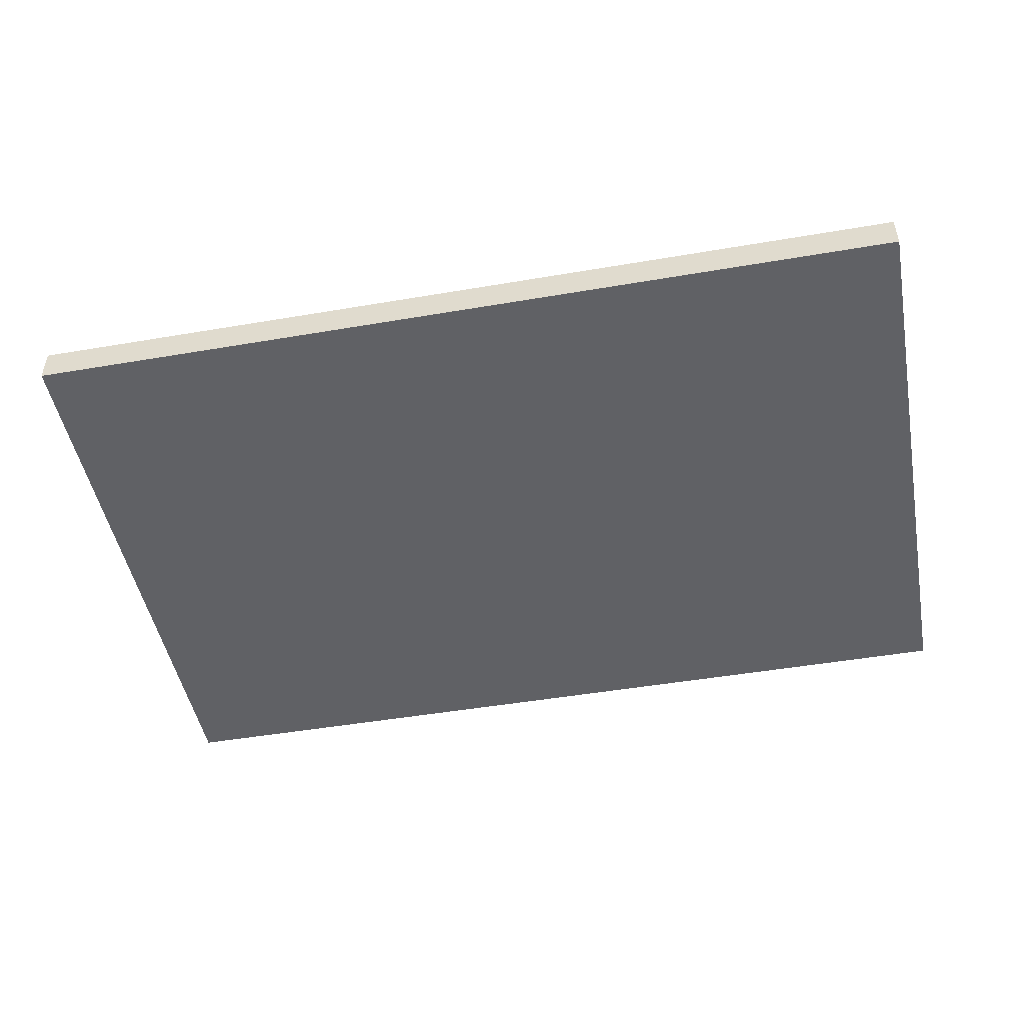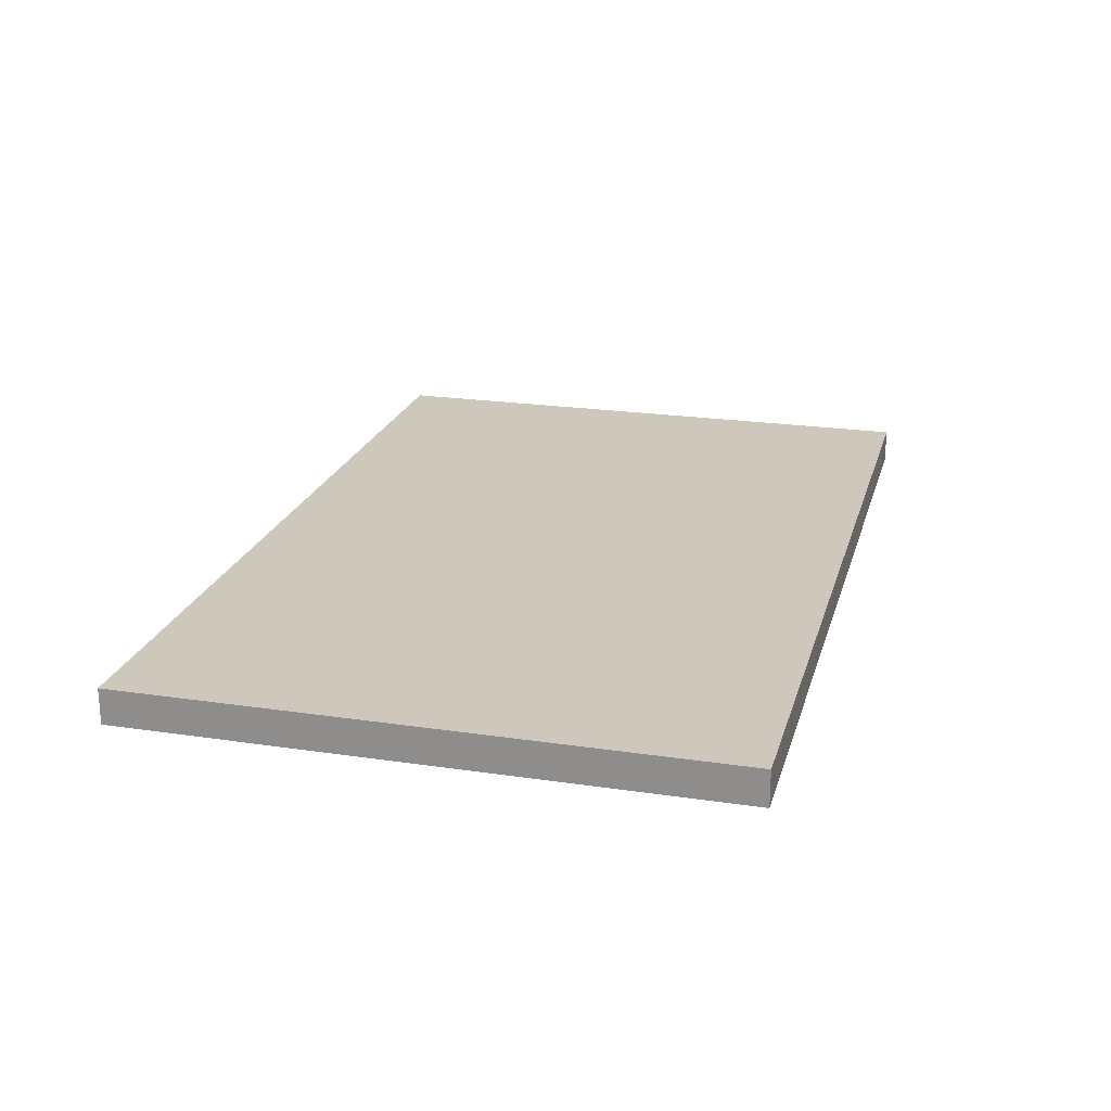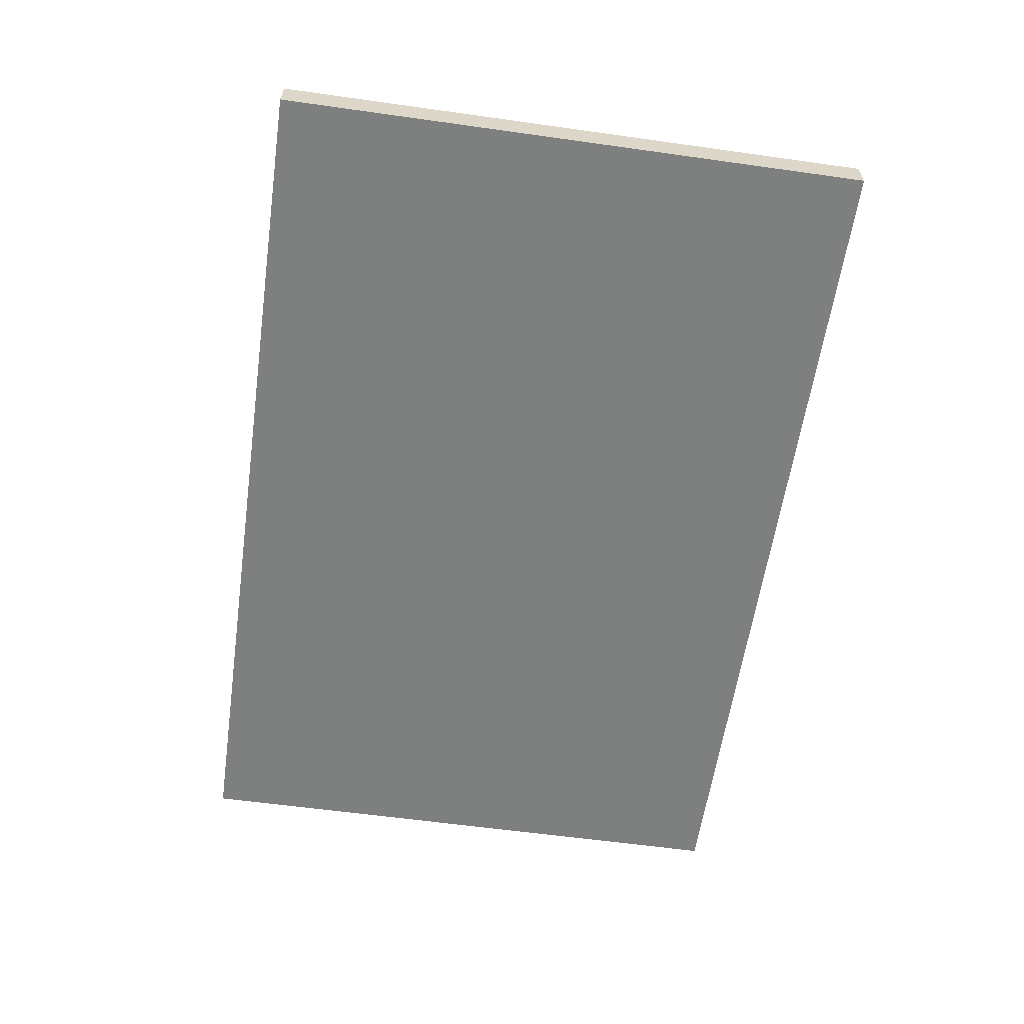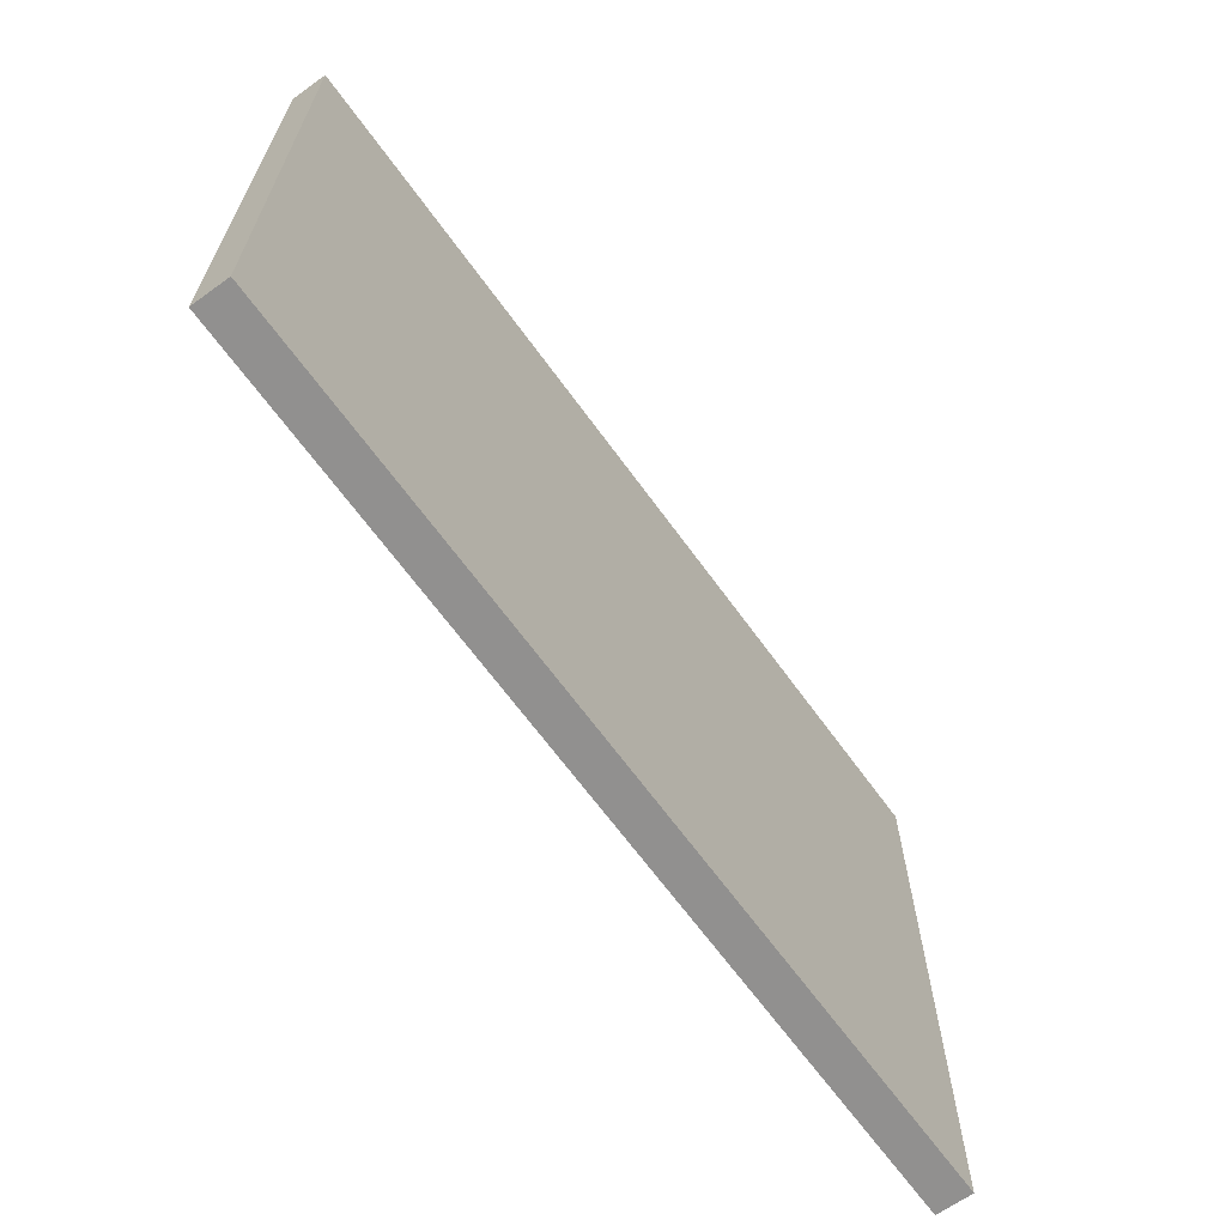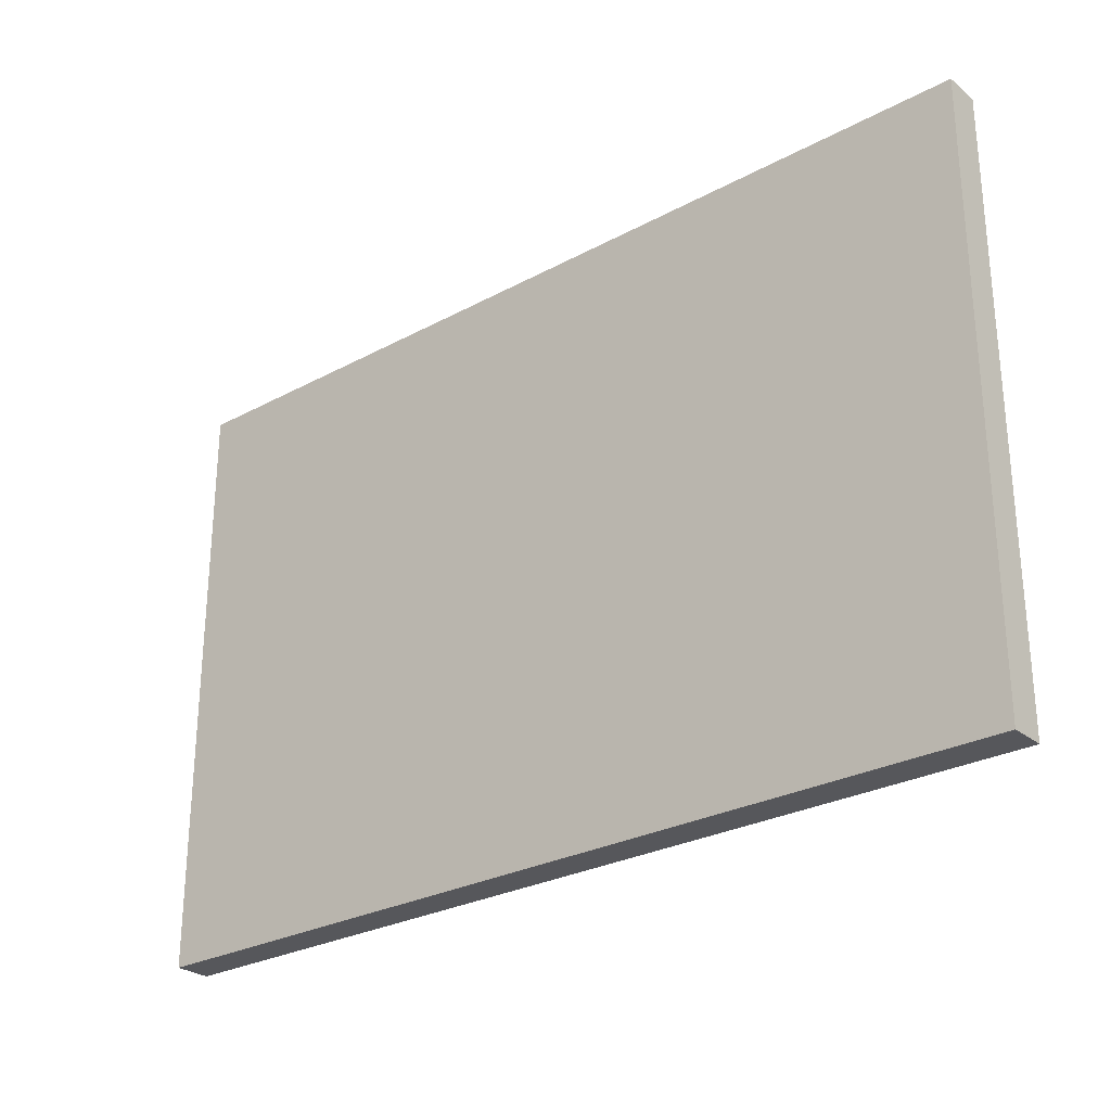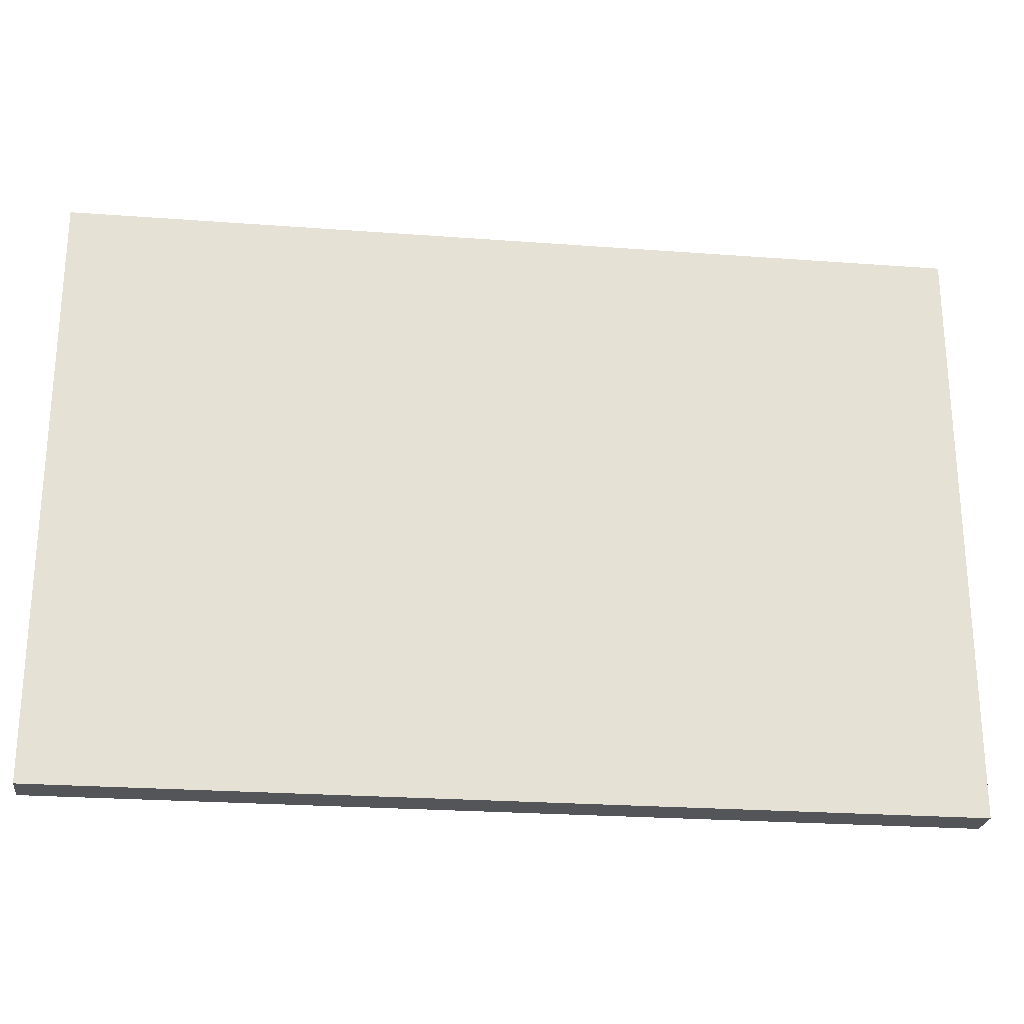
<metadata>
{"format":"obj","ext":"obj","renderer":"f3d","projection":"perspective","resolution":1024,"background":"white","views":[{"elev":-48.2,"azim":10.8,"up":"+Z"},{"elev":21.8,"azim":104.7,"up":"+Z"},{"elev":-59.6,"azim":-98.2,"up":"+Z"},{"elev":-65.7,"azim":-54.2,"up":"+Y"},{"elev":-27.4,"azim":39.7,"up":"+Y"},{"elev":-24.5,"azim":173.0,"up":"+Y"}]}
</metadata>
<code>
o Group6/mesh11/mesh11-geometry#mesh11-geometry
v 0.2852 0.2835 0.2369
v 0.2852 0.1025 0.2477
v 0.2852 0.1025 0.2369
v 0.2852 0.2835 0.2477
v 0.01251 0.1025 0.2369
v 0.01251 0.2835 0.2477
v 0.01251 0.1025 0.2477
v 0.01251 0.2835 0.2369
f 1 2 3
f 2 1 4
f 3 2 1
f 4 1 2
f 2 5 3
f 3 5 2
f 5 1 3
f 3 1 5
f 1 6 4
f 4 6 1
f 6 2 4
f 4 2 6
f 5 2 7
f 7 2 5
f 1 5 8
f 8 5 1
f 6 1 8
f 8 1 6
f 2 6 7
f 7 6 2
f 6 5 7
f 7 5 6
f 5 6 8
f 8 6 5

</code>
